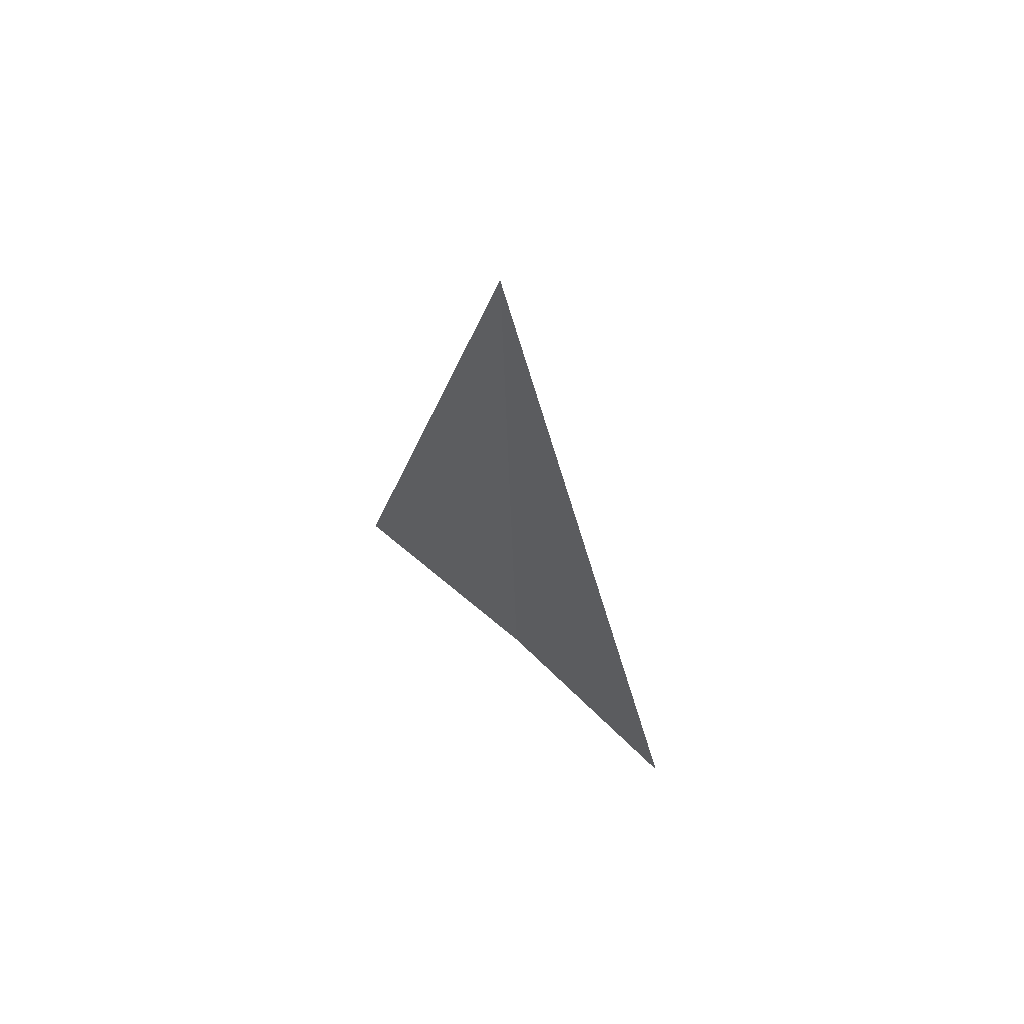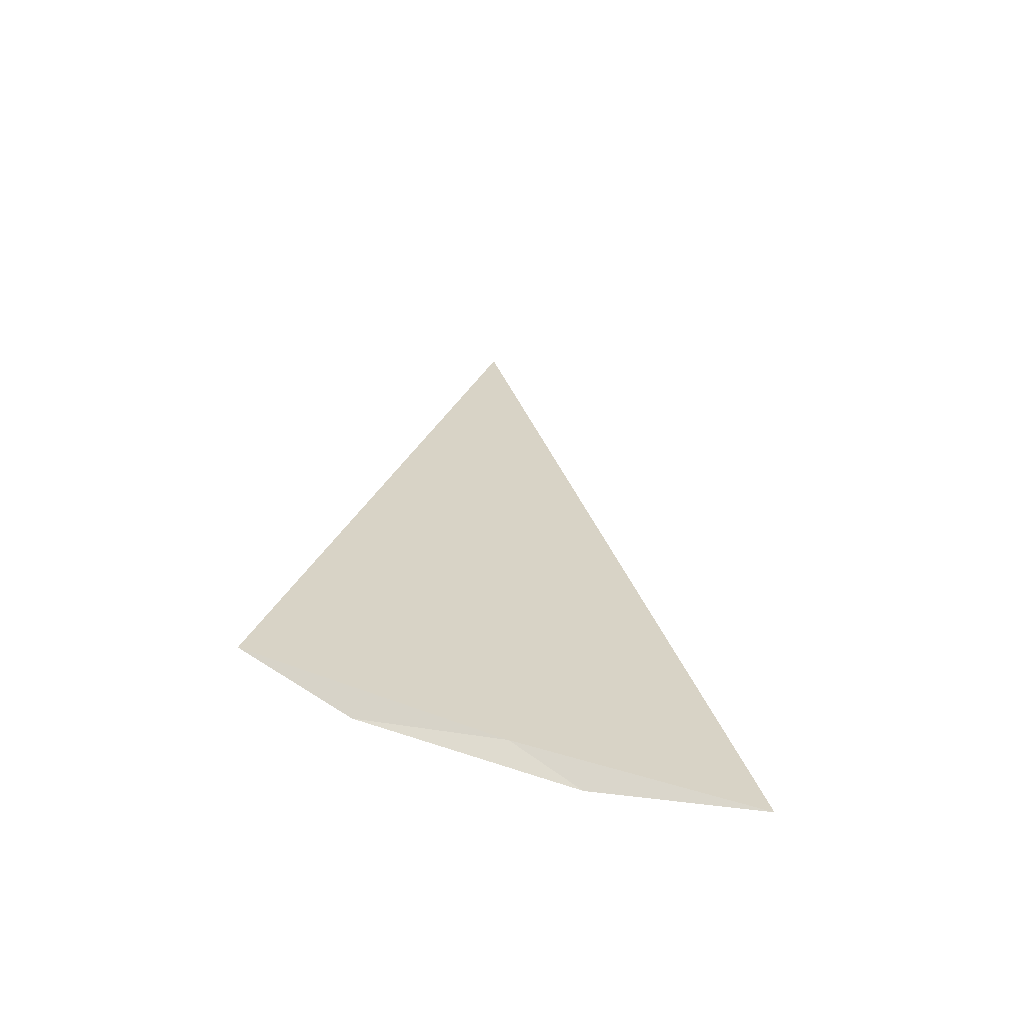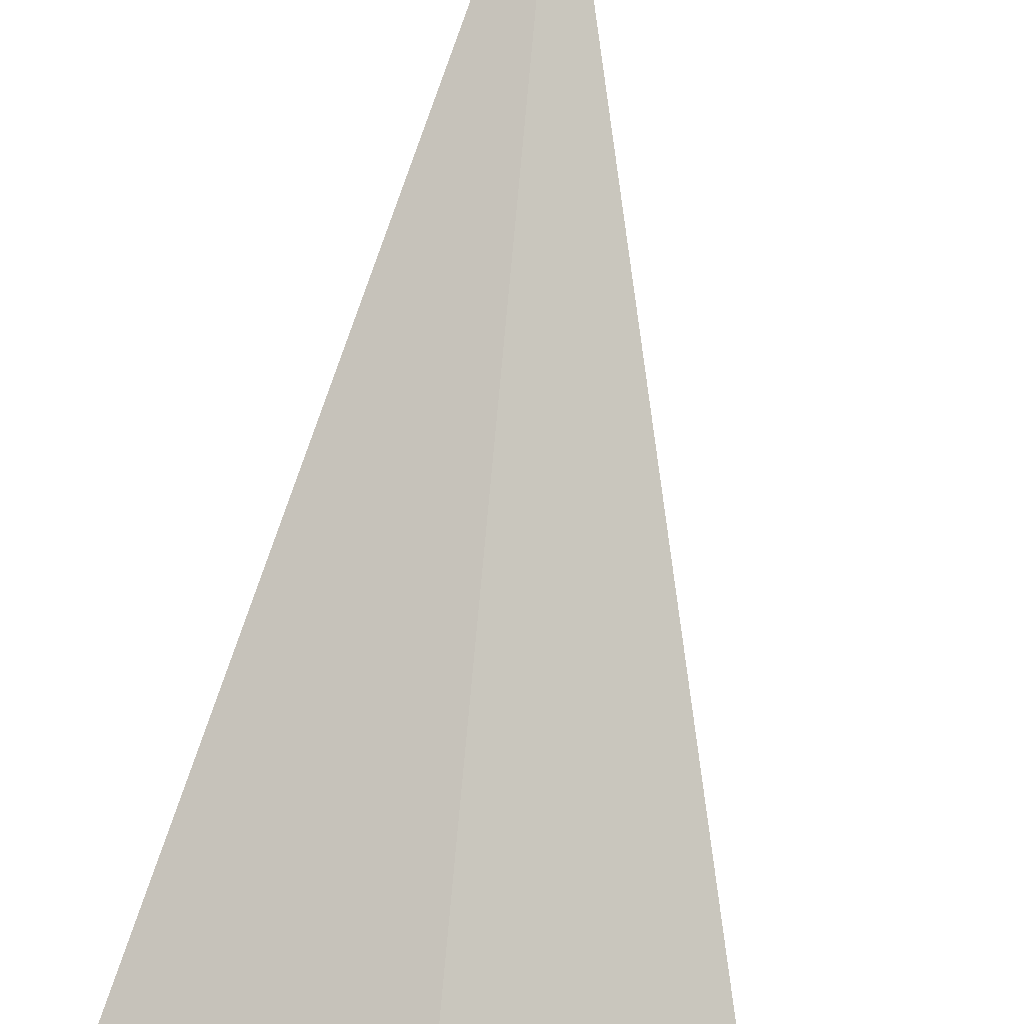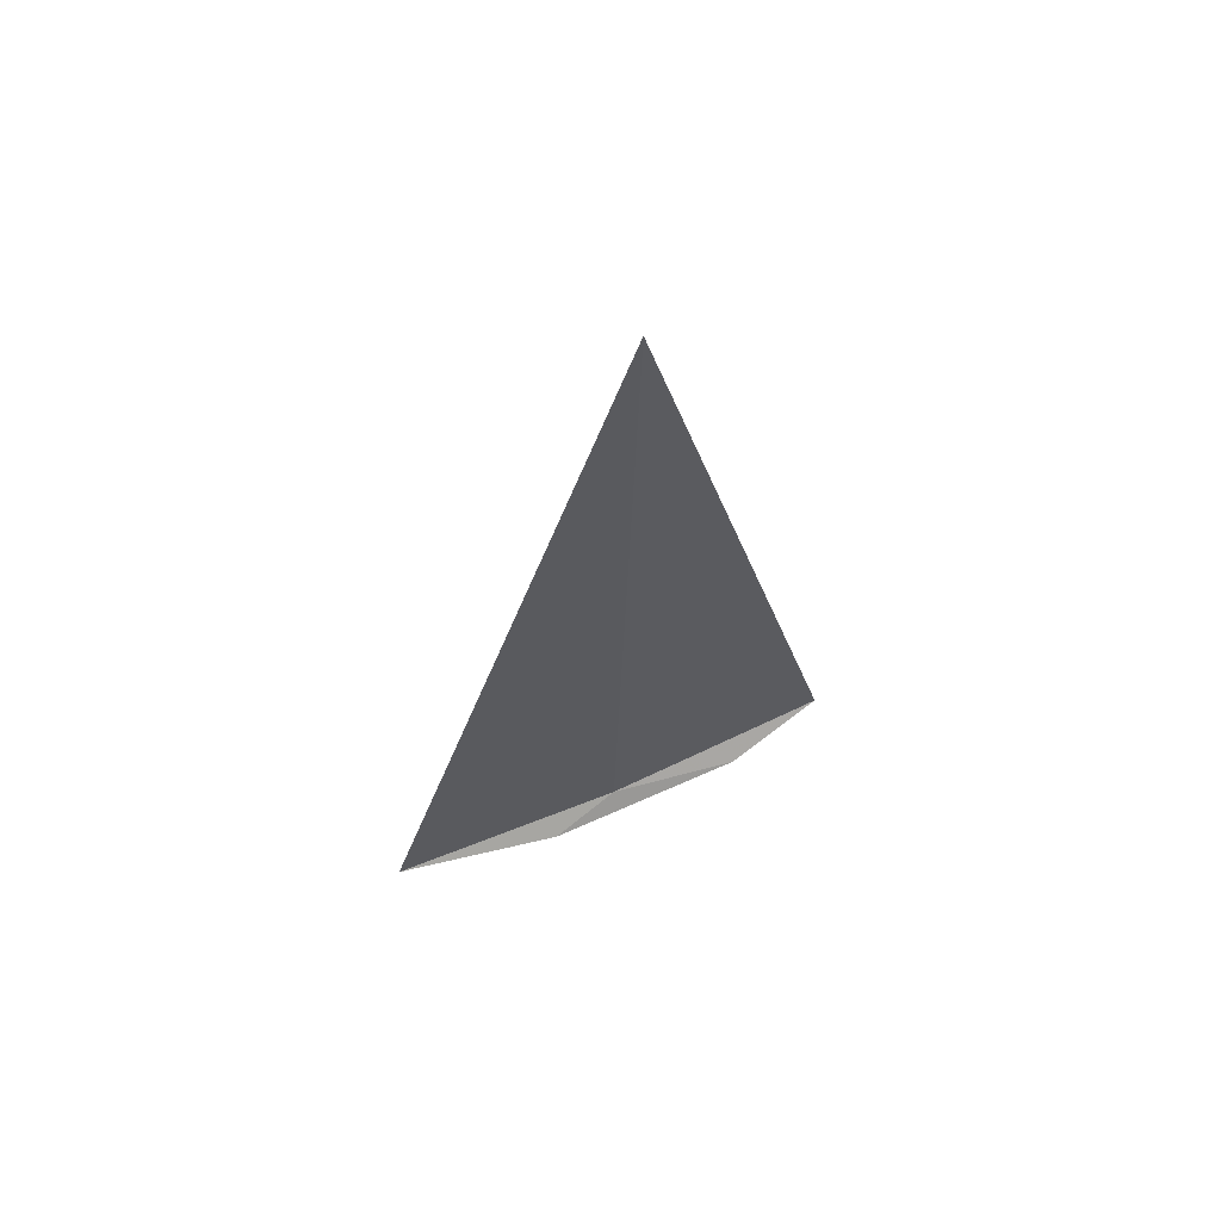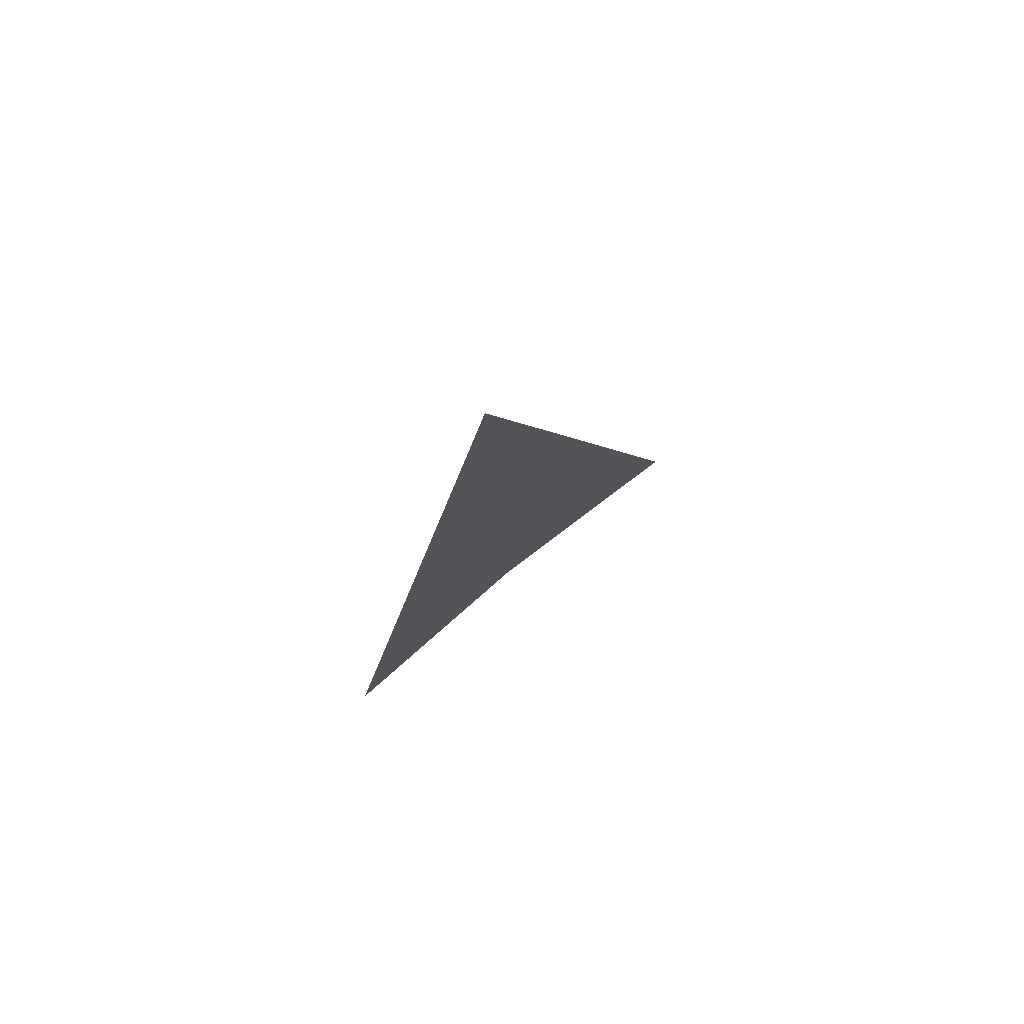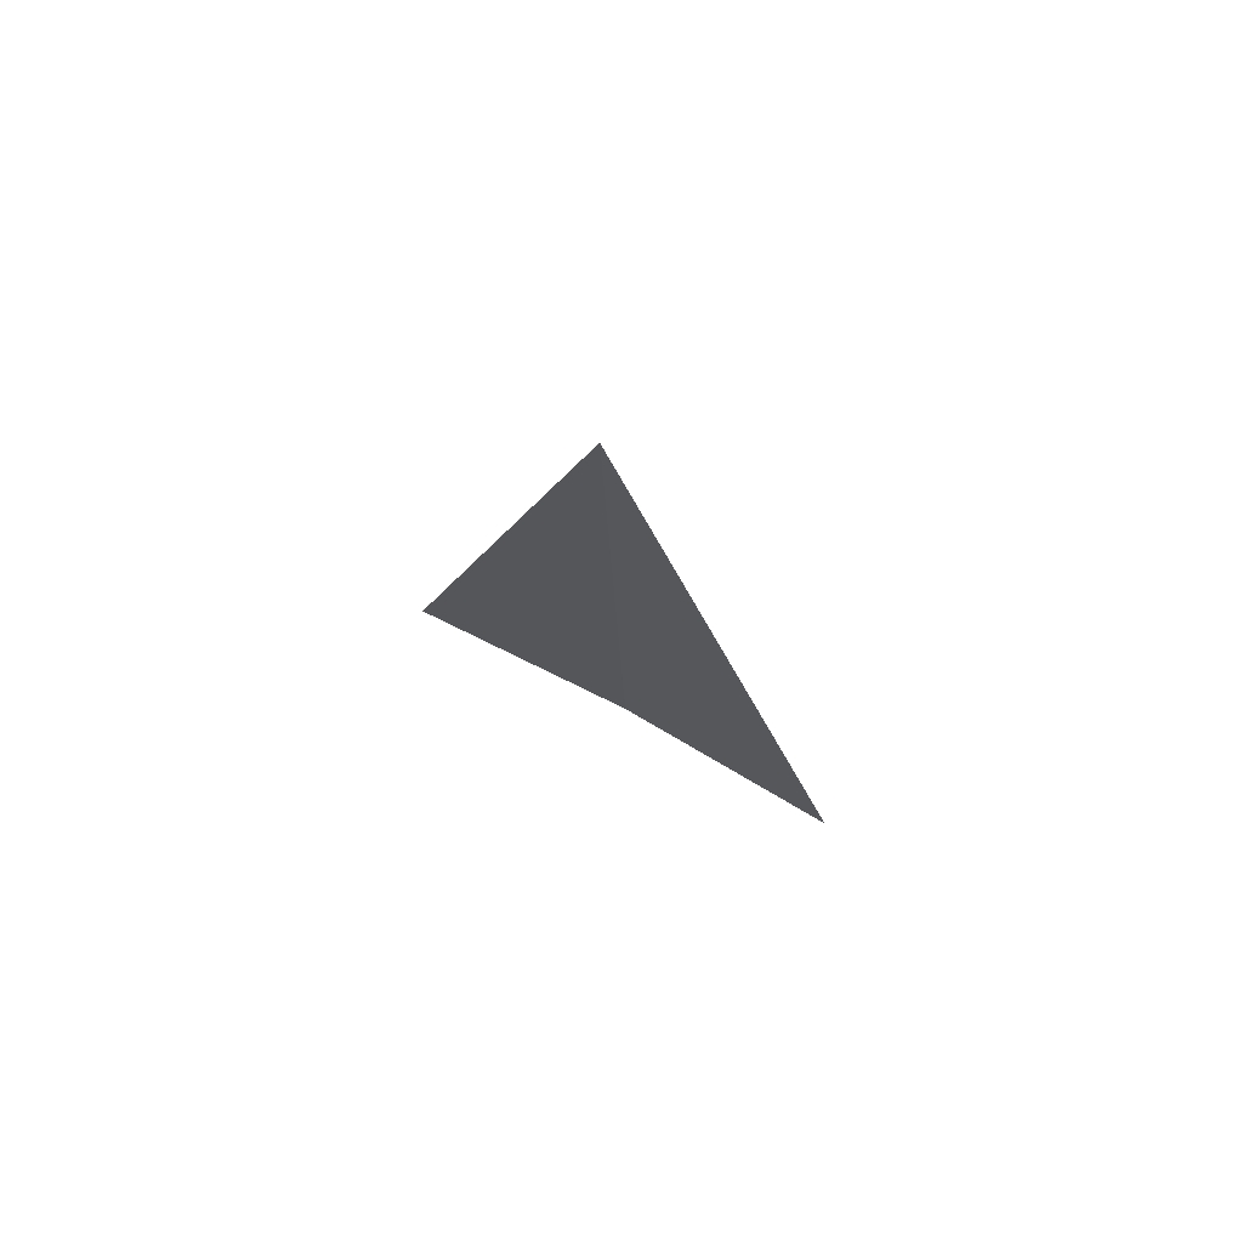
<metadata>
{"format":"obj","ext":"obj","renderer":"f3d","projection":"perspective","resolution":1024,"background":"white","views":[{"elev":67.4,"azim":-105.1,"up":"+Z"},{"elev":-64.9,"azim":-167.3,"up":"+Z"},{"elev":77.8,"azim":-173.6,"up":"+Y"},{"elev":65.0,"azim":8.7,"up":"+Z"},{"elev":78.9,"azim":173.2,"up":"+Z"},{"elev":76.8,"azim":-119.3,"up":"+Z"}]}
</metadata>
<code>
v 8.049 -12.66 33.45
v 7.104 -13.21 33.45
v 7.807 -12.9 33.37
v 8.594 -12.39 33.37
v 8.951 -12.04 33.45
v 8.131 -12.61 37.5
f 1 3 2
f 1 4 3
f 1 5 4
f 1 6 5
f 1 2 6

</code>
